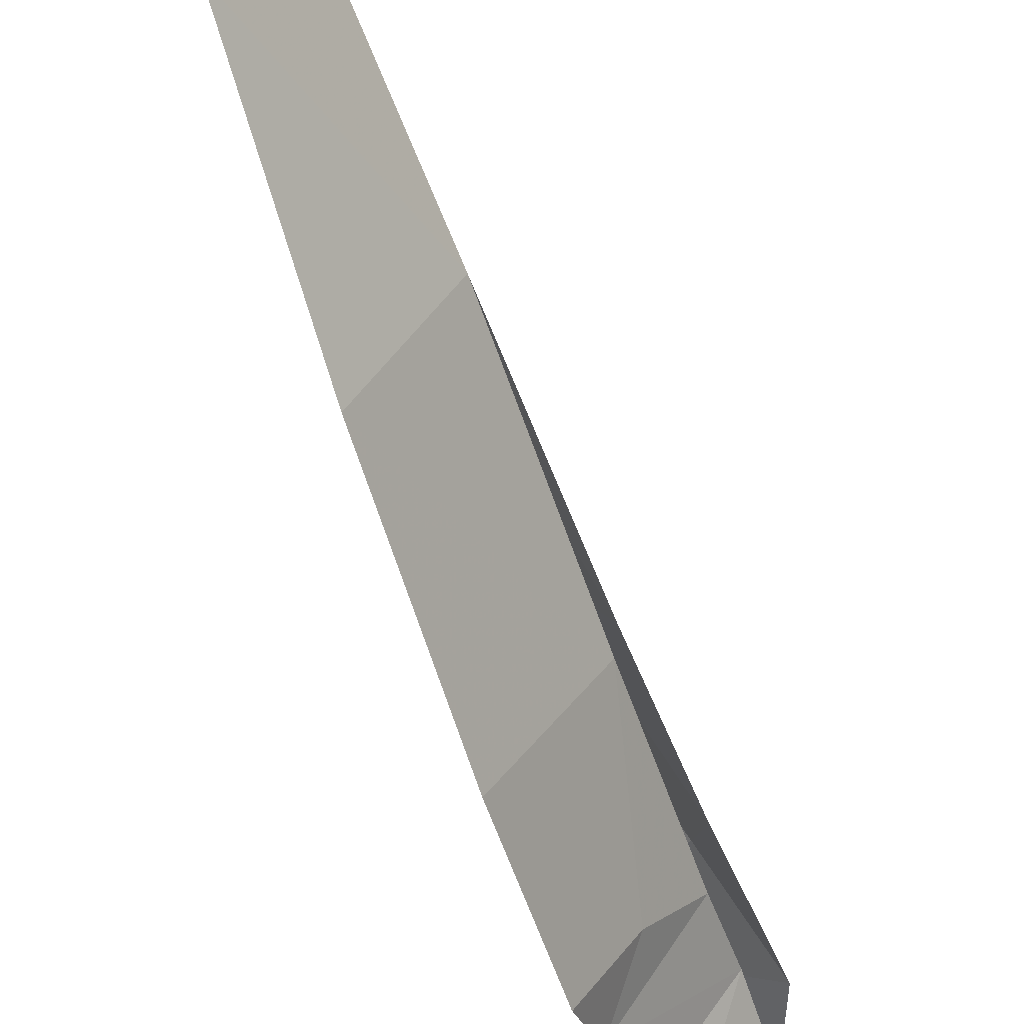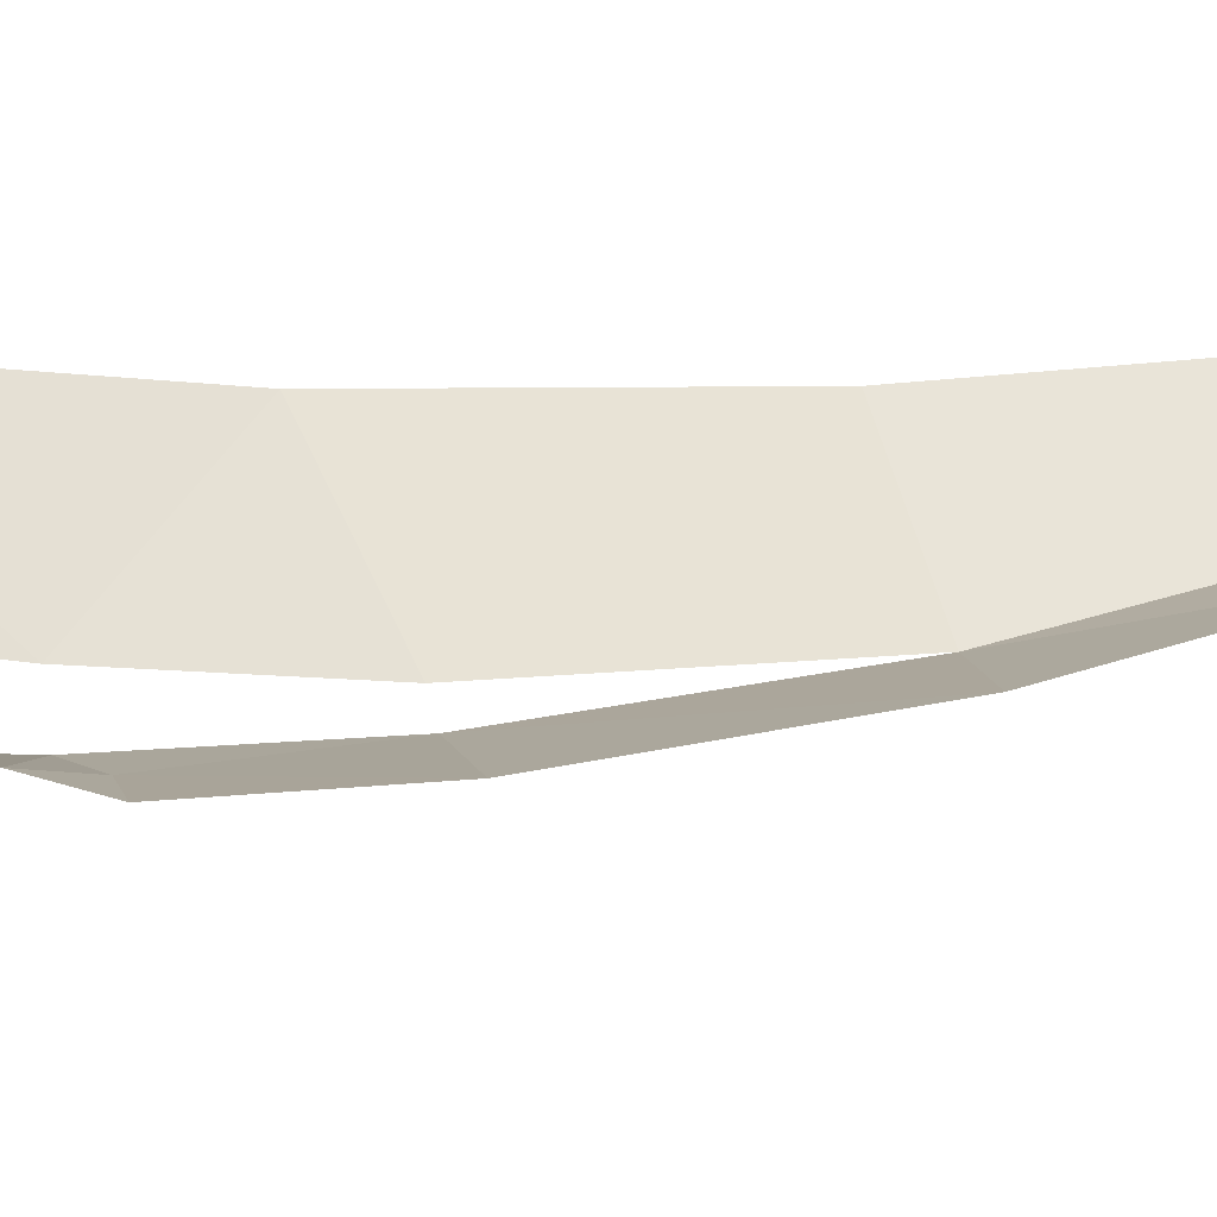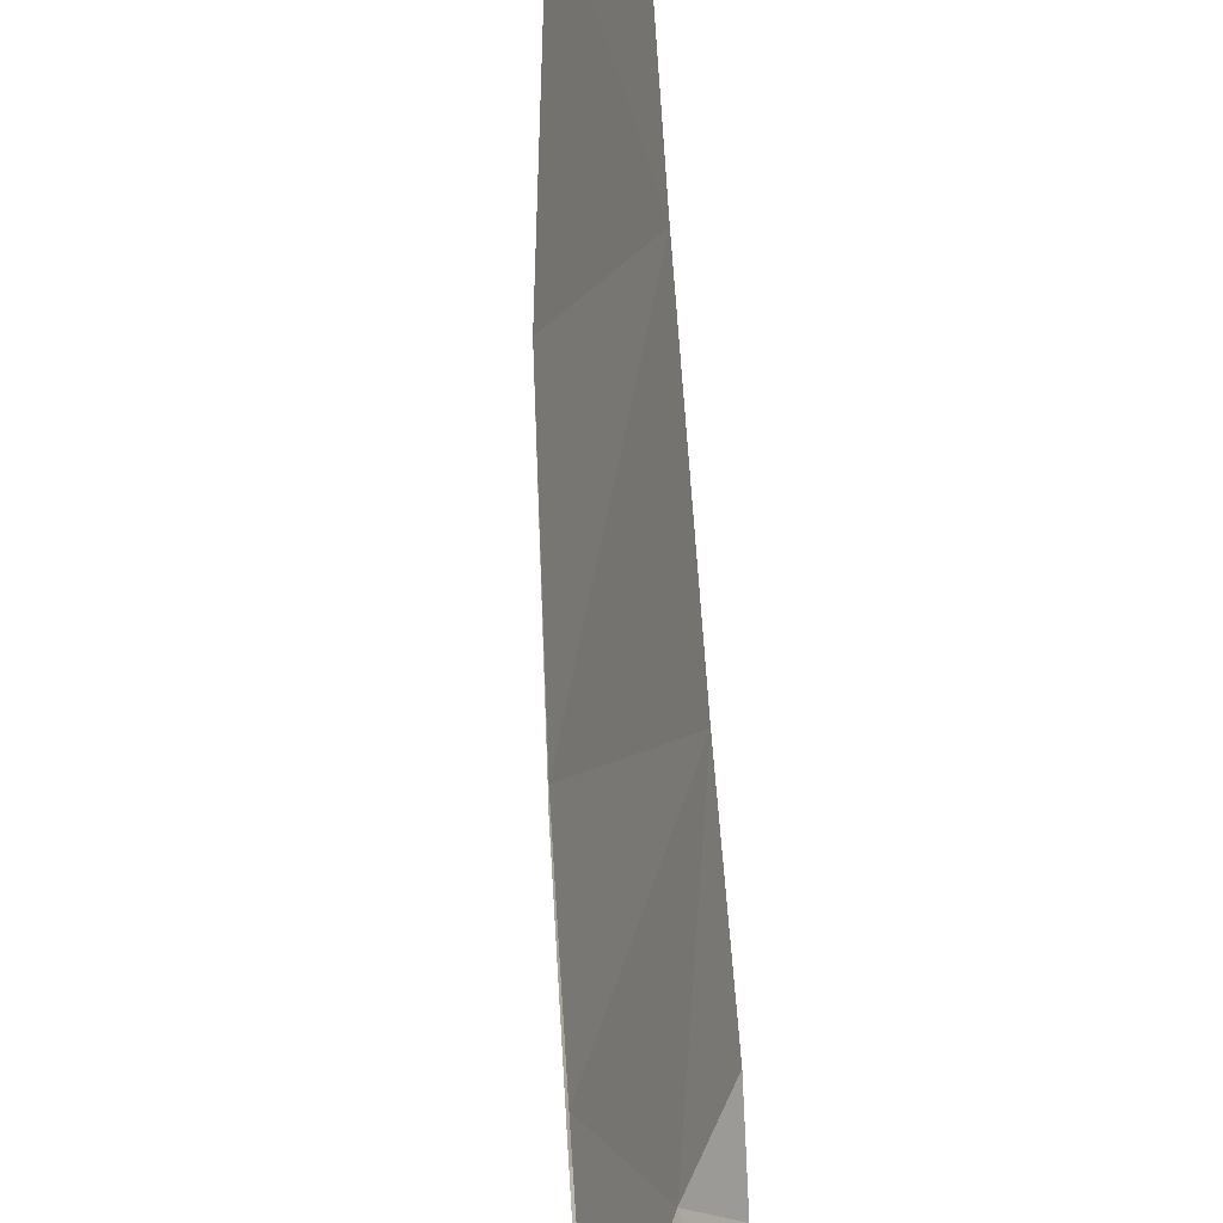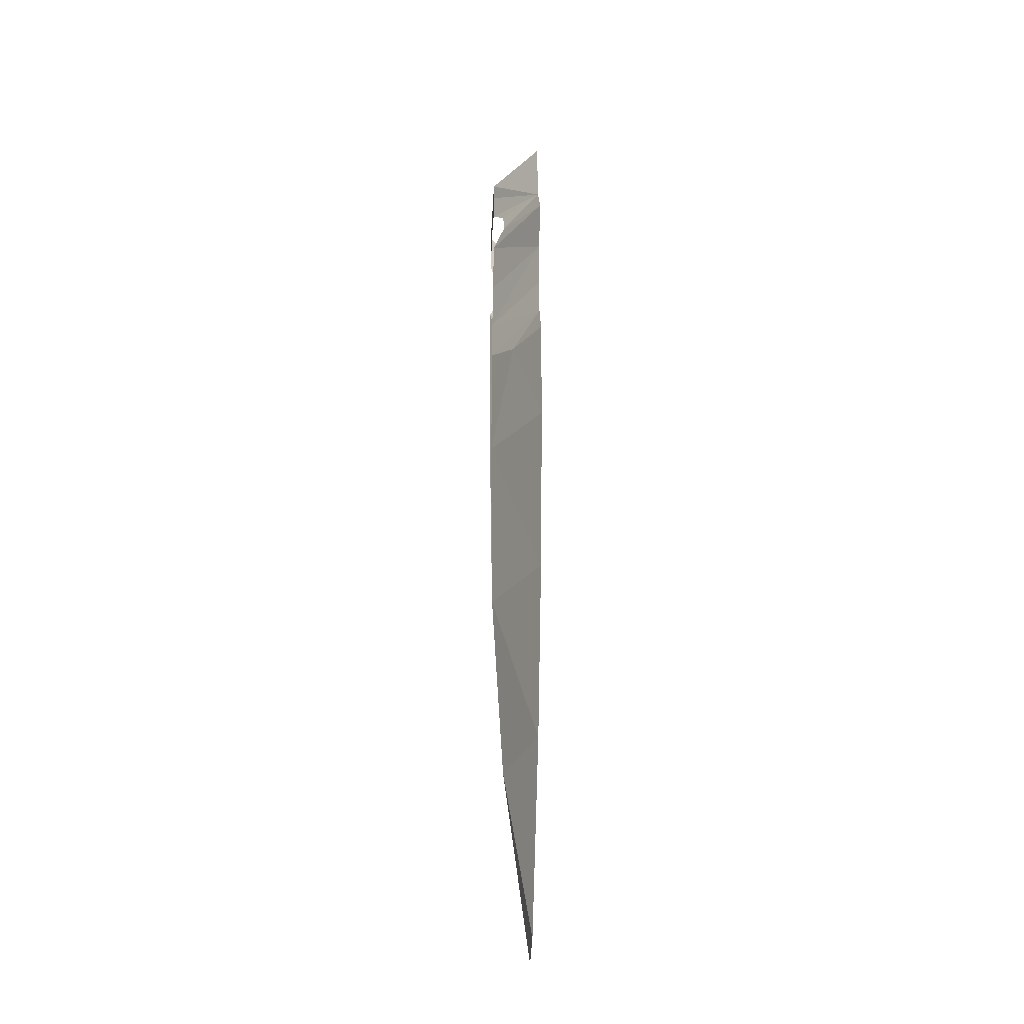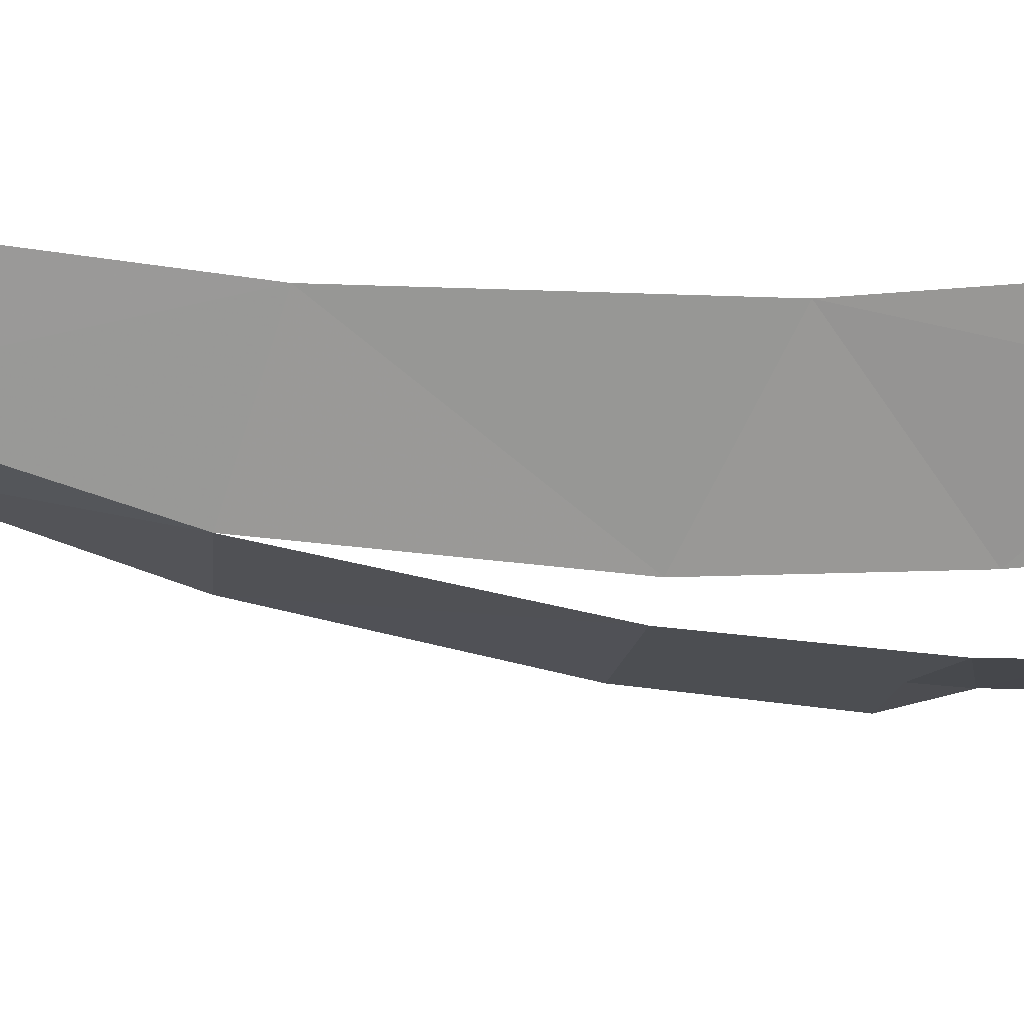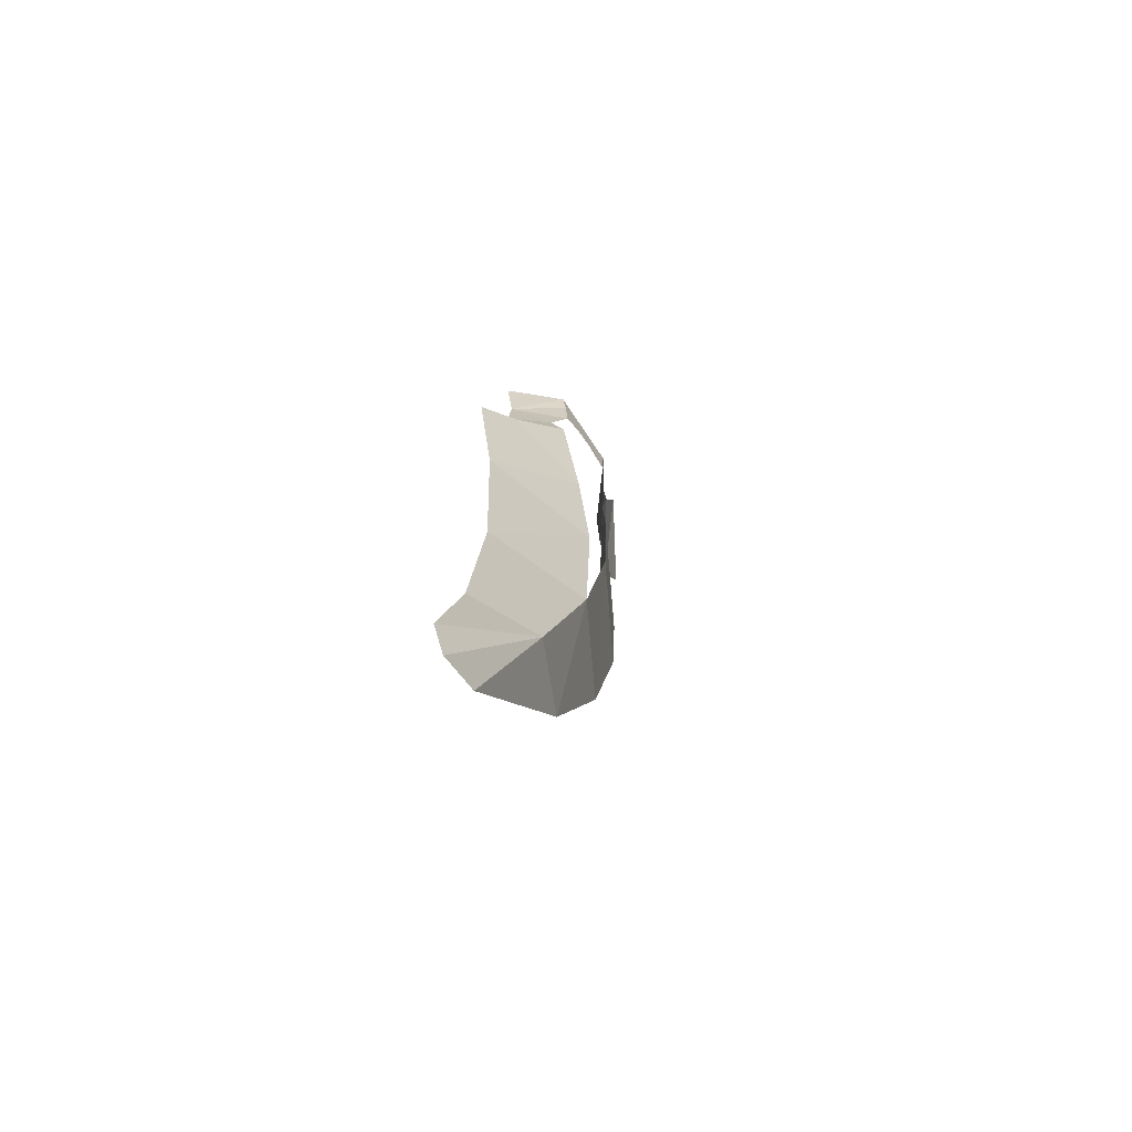
<metadata>
{"format":"obj","ext":"obj","renderer":"f3d","projection":"perspective","resolution":1024,"background":"white","views":[{"elev":-51.9,"azim":18.2,"up":"+Z"},{"elev":-54.2,"azim":-87.8,"up":"+Z"},{"elev":56.3,"azim":176.8,"up":"+Z"},{"elev":-36.4,"azim":177.0,"up":"+Y"},{"elev":45.2,"azim":95.6,"up":"+Z"},{"elev":-70.5,"azim":33.4,"up":"+Y"}]}
</metadata>
<code>
v 0.1313 -1.158 -0.1061
v 0.1313 -1.245 -0.1078
v 0 -1.328 -0.2887
v 0 -1.328 -0.2887
v 0.1313 -1.111 -0.114
v 0.1313 -1.158 -0.1061
v 0.1016 -1.299 -0.1543
v 0.1013 -1.367 -0.1722
v 0 -1.328 -0.2887
v 0.1016 -1.299 -0.1543
v 0 -1.328 -0.2887
v 0.1313 -1.245 -0.1078
v 0 -1.328 -0.2887
v 0.1013 -1.367 -0.1722
v 0 -1.466 -0.375
v 0.1013 -1.367 -0.1722
v 0.1313 -1.437 -0.1581
v 0 -1.466 -0.375
v 0.1313 -1.437 -0.1581
v 0 -1.572 -0.3058
v 0 -1.466 -0.375
v 0.1313 -1.437 -0.1581
v 0.1313 -1.565 -0.1096
v 0 -1.572 -0.3058
v 0.1313 -1.565 -0.1096
v 0.1313 -1.7 -0.0882
v 0 -1.572 -0.3058
v 0.1313 -1.7 -0.0882
v 0 -1.695 -0.2761
v 0 -1.572 -0.3058
v 0.1313 -1.7 -0.0882
v 0.1313 -1.835 -0.0999
v 0 -1.821 -0.2893
v 0 -1.695 -0.2761
v 0.1313 -1.835 -0.0999
v 0.0732 -1.904 -0.2087
v 0 -1.821 -0.2893
v 0.0732 -1.904 -0.2087
v 0 -1.935 -0.3438
v 0 -1.821 -0.2893
v 0.0732 -1.904 -0.2087
v 0.1313 -2.186 -0.0853
v 0 -2.241 -0.3252
v 0 -1.935 -0.3438
v 0.1313 -2.186 -0.0853
v 0.0732 -1.904 -0.2087
v 0.1313 -1.835 -0.0999
v 0 -1.258 0.22
v 0.1313 -1.169 0.1095
v 0.1313 -1.111 0.1246
v 0.1313 -1.169 0.1095
v 0 -1.258 0.22
v 0.1313 -1.269 0.0997
v 0.0542 -1.606 0.2546
v 0.1313 -1.815 0.04025
v 0.1313 -1.463 0.1217
v 0.1313 -1.463 0.1217
v 0 -1.419 0.234
v 0.0542 -1.606 0.2546
v 0 -1.419 0.234
v 0 -1.571 0.2908
v 0.0542 -1.606 0.2546
v 0 -2.033 0.2903
v 0.1313 -2.172 -0.00825
v 0.1313 -1.815 0.04025
v 0 -1.672 0.3581
v 0 -2.033 0.2903
v 0.0542 -1.606 0.2546
v 0.1313 -1.815 0.04025
v 0.0542 -1.606 0.2546
v 0 -2.033 0.2903
v 0 -2.033 0.2903
v 0 -2.584 0.2633
v 0.1313 -2.172 -0.00825
v 0.1313 -2.172 -0.00825
v 0 -2.584 0.2633
v 0.1219 -2.661 0.0019
v 0 -2.69 -0.2245
v 0 -2.241 -0.3252
v 0.1313 -2.186 -0.0853
v 0.1219 -2.661 0.0019
v 0.0542 -1.606 0.2546
v 0 -1.571 0.2908
v 0 -1.672 0.3581
v 0 -1.419 0.234
v 0.09465 -1.363 0.1384
v 0 -1.258 0.22
v 0.09465 -1.363 0.1384
v 0.1313 -1.269 0.0997
v 0 -1.258 0.22
v 0.09465 -1.363 0.1384
v 0 -1.419 0.234
v 0.1313 -1.463 0.1217
v 0 -3.132 0.3113
v 0 -3.491 0.3927
v 0.0834 -3.128 0.13
v 0 -3.491 0.3927
v 0 -3.574 0.35
v 0.0834 -3.128 0.13
v 0 -2.584 0.2633
v 0 -3.132 0.3113
v 0.0834 -3.128 0.13
v 0.1219 -2.661 0.0019
v 0.0834 -3.128 0.13
v 0 -3.574 0.35
v 0 -3.546 0.2443
v 0 -3.546 0.2443
v 0 -3.117 -0.0534
v 0.0834 -3.128 0.13
v 0 -2.69 -0.2245
v 0.1219 -2.661 0.0019
v 0 -3.117 -0.0534
v 0 -3.117 -0.0534
v 0.1219 -2.661 0.0019
v 0.0834 -3.128 0.13
v 0 -1.328 -0.2887
v 0 -1.112 -0.2744
v 0.1313 -1.111 -0.114
v 0 -1.258 0.22
v 0.1313 -1.111 0.1246
v 0.02005 -1.112 0.2281
v 0 -1.258 0.22
v 0.02005 -1.112 0.2281
v 0 -1.115 0.2465
v 0.1313 -1.111 -0.114
v 0.1313 -1.111 0.1246
v 0.1313 -1.169 0.1095
v 0.1313 -1.158 -0.1061
v 0.1313 -1.245 -0.1078
v 0.1313 -1.158 -0.1061
v 0.1313 -1.215 -0.02
v 0.1313 -1.228 0.03835
v 0.1313 -1.215 -0.02
v 0.1313 -1.158 -0.1061
v 0.1313 -1.169 0.1095
v 0.1313 -1.228 0.03835
v 0.1313 -1.169 0.1095
v 0.1313 -1.269 0.0997
g mesh7400434
f 1 2 3
f 4 5 6
f 7 8 9
f 10 11 12
f 13 14 15
f 16 17 18
f 19 20 21
f 22 23 24
f 25 26 27
f 28 29 30
f 31 32 33
f 33 34 31
f 35 36 37
f 38 39 40
f 41 42 43
f 43 44 41
f 45 46 47
f 48 49 50
f 51 52 53
f 54 55 56
f 57 58 59
f 60 61 62
f 63 64 65
f 66 67 68
f 69 70 71
f 72 73 74
f 75 76 77
f 78 79 80
f 80 81 78
f 82 83 84
f 85 86 87
f 88 89 90
f 91 92 93
f 94 95 96
f 97 98 99
f 100 101 102
f 102 103 100
f 104 105 106
f 107 108 109
f 110 111 112
f 113 114 115
f 116 117 118
f 119 120 121
f 122 123 124
f 125 126 127
f 127 128 125
f 129 130 131
f 132 133 134
f 134 135 132
f 136 137 138

</code>
